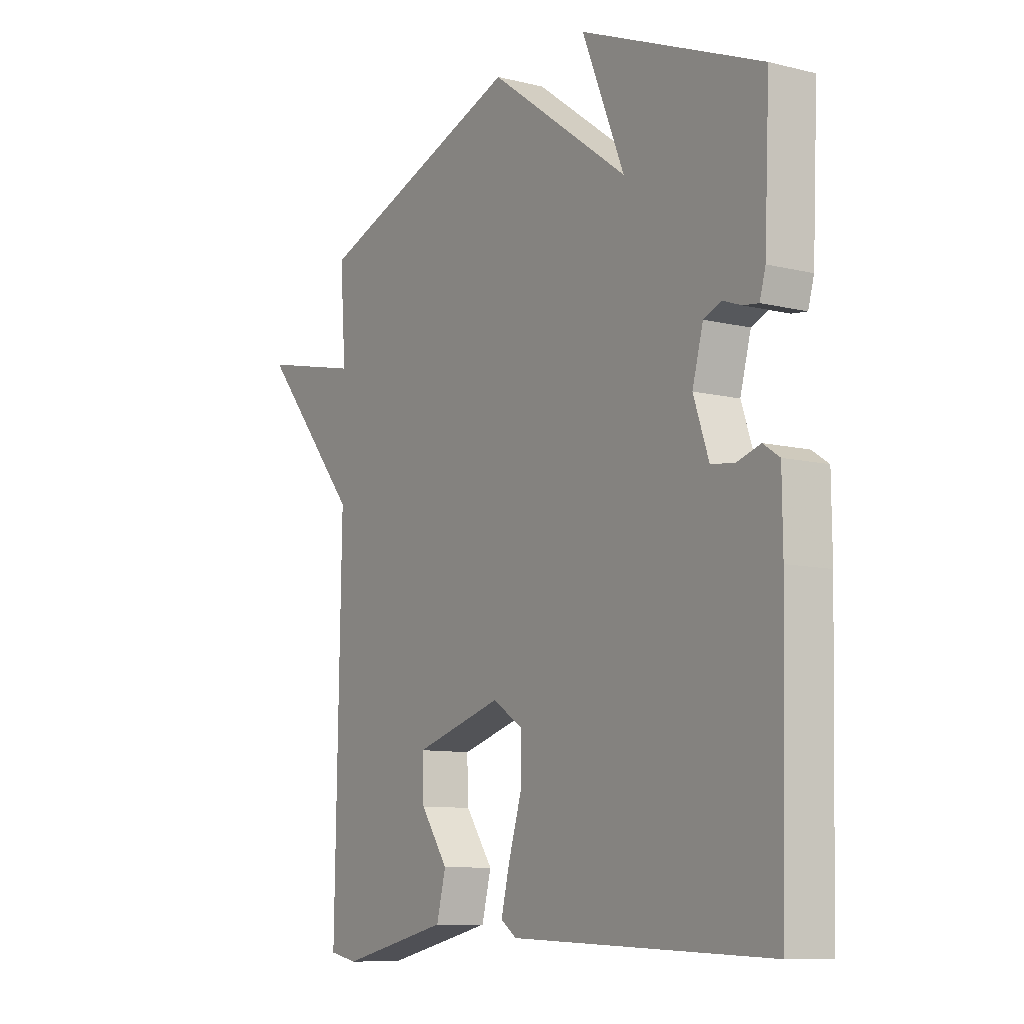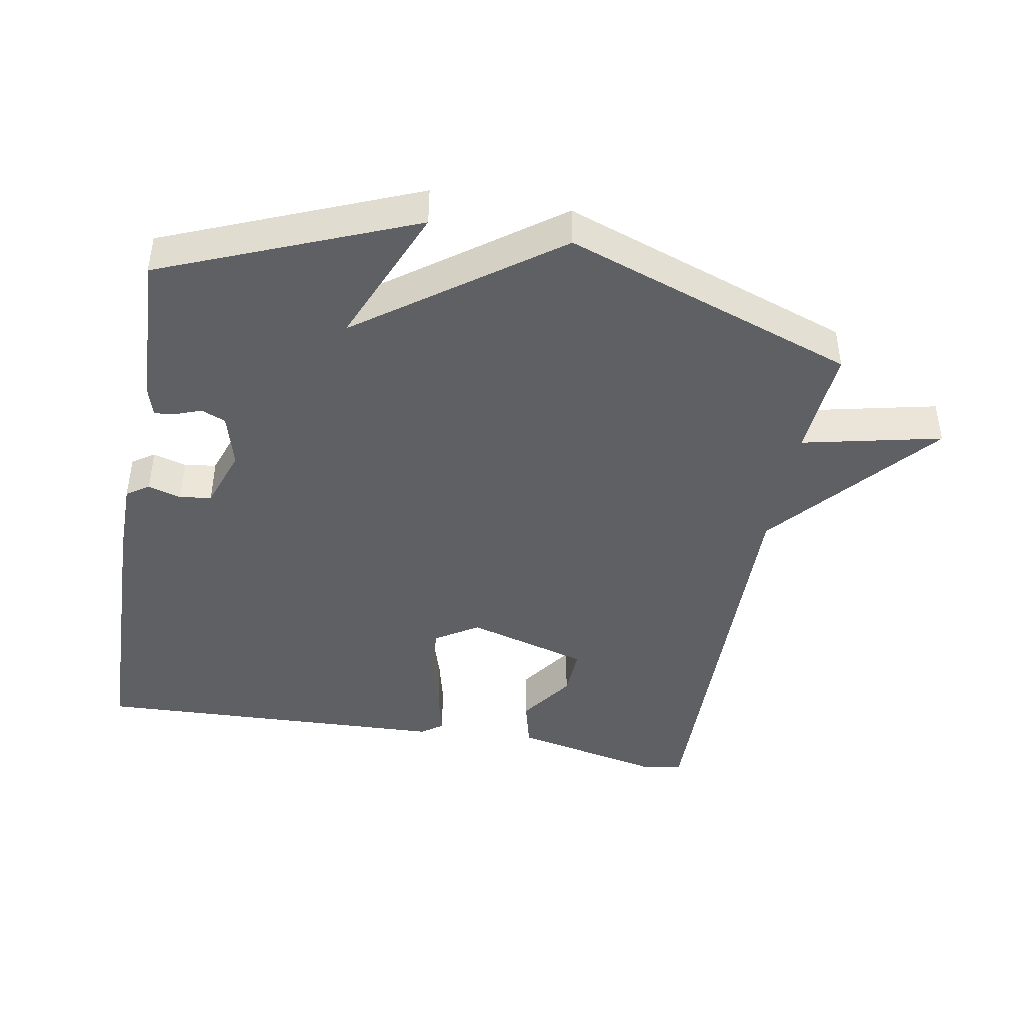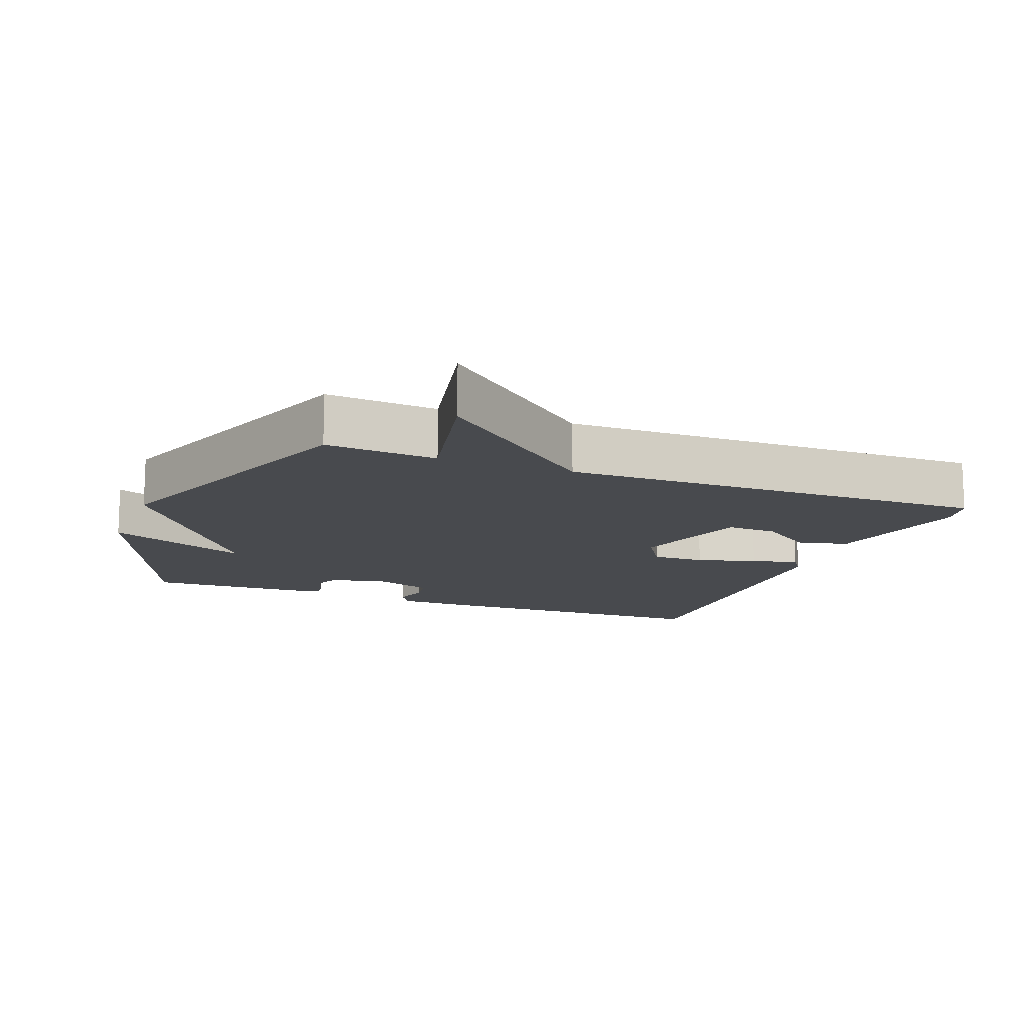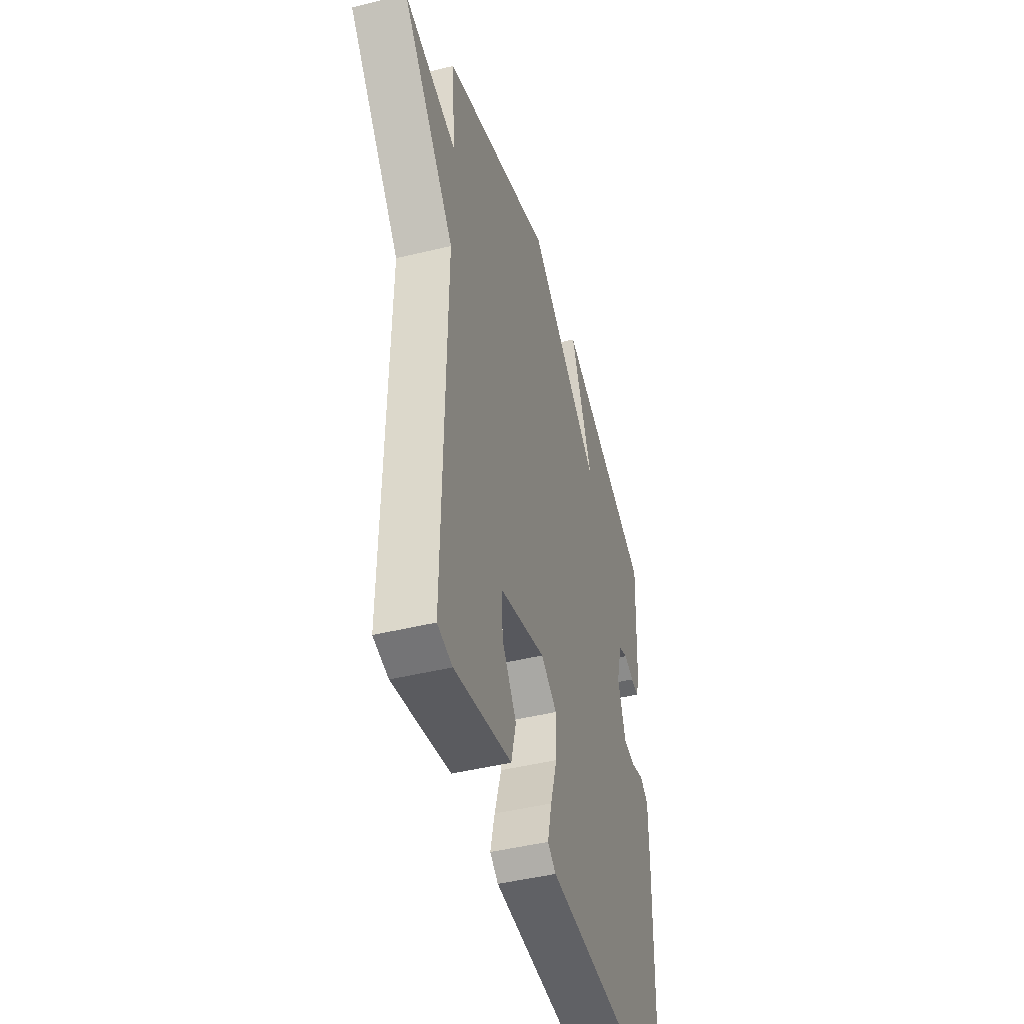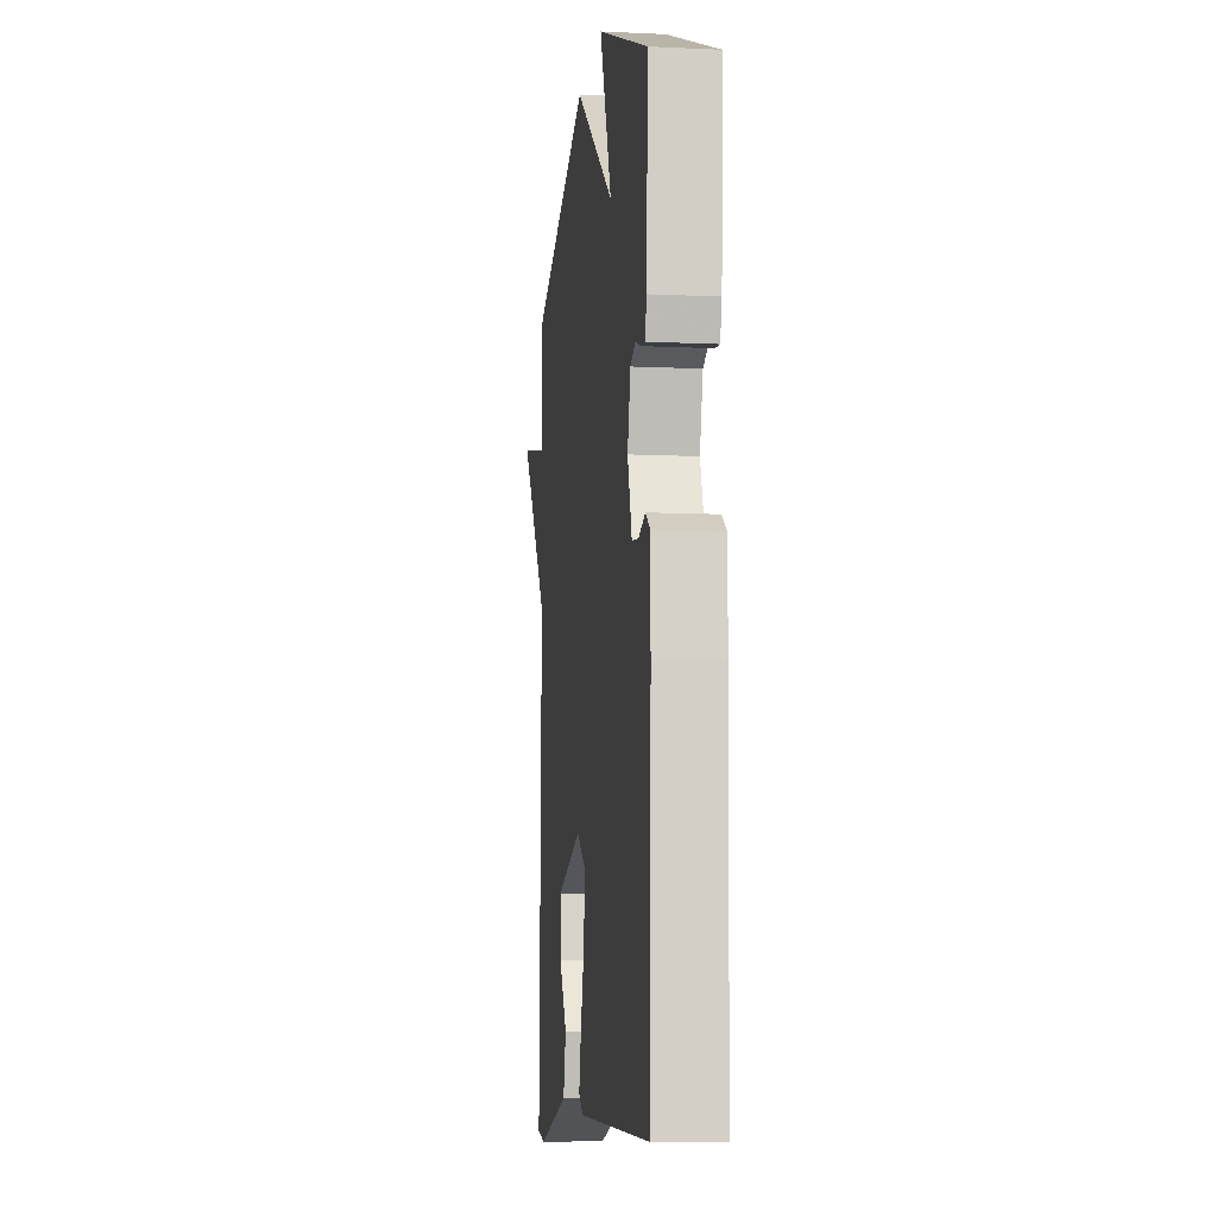
<metadata>
{"format":"obj","ext":"obj","renderer":"f3d","projection":"perspective","resolution":1024,"background":"white","views":[{"elev":-9.6,"azim":-122.7,"up":"+Z"},{"elev":-43.2,"azim":-10.2,"up":"+Y"},{"elev":-13.3,"azim":68.6,"up":"+Y"},{"elev":-45.4,"azim":105.8,"up":"+Z"},{"elev":-9.5,"azim":-96.9,"up":"+Z"}]}
</metadata>
<code>
v -0.5 0.07 -0.5
v -0.511 0.07 -0.076
v -0.51 0.07 0.042
v -0.477 0.07 0.064
v -0.428 0.07 0.049
v -0.381 0.07 0.056
v -0.35 0.07 0.146
v -0.372 0.07 0.227
v -0.408 0.07 0.242
v -0.446 0.07 0.228
v -0.477 0.07 0.224
v -0.489 0.07 0.266
v -0.5 0.07 0.5
v -0.129 0.07 0.653
v -0.216 0.07 0.442
v 0.071 0.07 0.653
v 0.5 0.07 0.5
v 0.488 0.07 0.335
v 0.694 0.07 0.381
v 0.488 0.07 0.135
v 0.5 0.07 -0.5
v 0.442 0.07 -0.512
v 0.218 0.07 -0.462
v 0.199 0.07 -0.388
v 0.255 0.07 -0.307
v 0.258 0.07 -0.232
v 0.078 0.07 -0.179
v 0.015 0.07 -0.219
v 0.017 0.07 -0.298
v 0.044 0.07 -0.386
v 0.061 0.07 -0.456
v 0.029 0.07 -0.479
v -0.5 0 -0.5
v -0.511 0 -0.076
v -0.51 0 0.042
v -0.477 0 0.064
v -0.428 0 0.049
v -0.381 0 0.056
v -0.35 0 0.146
v -0.372 0 0.227
v -0.408 0 0.242
v -0.446 0 0.228
v -0.477 0 0.224
v -0.489 0 0.266
v -0.5 0 0.5
v -0.129 0 0.653
v -0.216 0 0.442
v 0.071 0 0.653
v 0.5 0 0.5
v 0.488 0 0.335
v 0.694 0 0.381
v 0.488 0 0.135
v 0.5 0 -0.5
v 0.442 0 -0.512
v 0.218 0 -0.462
v 0.199 0 -0.388
v 0.255 0 -0.307
v 0.258 0 -0.232
v 0.078 0 -0.179
v 0.015 0 -0.219
v 0.017 0 -0.298
v 0.044 0 -0.386
v 0.061 0 -0.456
v 0.029 0 -0.479
f 3 4 5
f 2 3 5
f 1 2 5
f 32 1 5
f 31 32 5
f 30 31 5
f 29 30 5
f 28 29 5 6
f 27 28 6 7
f 26 27 7 8
f 23 24 25
f 22 23 25
f 21 22 25
f 20 21 25 26
f 18 19 20
f 18 20 26 8
f 18 8 9
f 17 18 9
f 16 17 9
f 15 16 9
f 13 14 15
f 12 13 15
f 11 12 15
f 10 11 15
f 9 10 15
f 37 36 35
f 37 35 34
f 37 34 33
f 37 33 64
f 37 64 63
f 37 63 62
f 37 62 61
f 38 37 61 60
f 39 38 60 59
f 40 39 59 58
f 57 56 55
f 57 55 54
f 57 54 53
f 58 57 53 52
f 52 51 50
f 40 58 52 50
f 41 40 50
f 41 50 49
f 41 49 48
f 41 48 47
f 47 46 45
f 47 45 44
f 47 44 43
f 47 43 42
f 47 42 41
f 1 33 34 2
f 2 34 35 3
f 3 35 36 4
f 4 36 37 5
f 5 37 38 6
f 6 38 39 7
f 7 39 40 8
f 8 40 41 9
f 9 41 42 10
f 10 42 43 11
f 11 43 44 12
f 12 44 45 13
f 13 45 46 14
f 14 46 47 15
f 15 47 48 16
f 16 48 49 17
f 17 49 50 18
f 18 50 51 19
f 19 51 52 20
f 20 52 53 21
f 21 53 54 22
f 22 54 55 23
f 23 55 56 24
f 24 56 57 25
f 25 57 58 26
f 26 58 59 27
f 27 59 60 28
f 28 60 61 29
f 29 61 62 30
f 30 62 63 31
f 31 63 64 32
f 32 64 33 1

</code>
